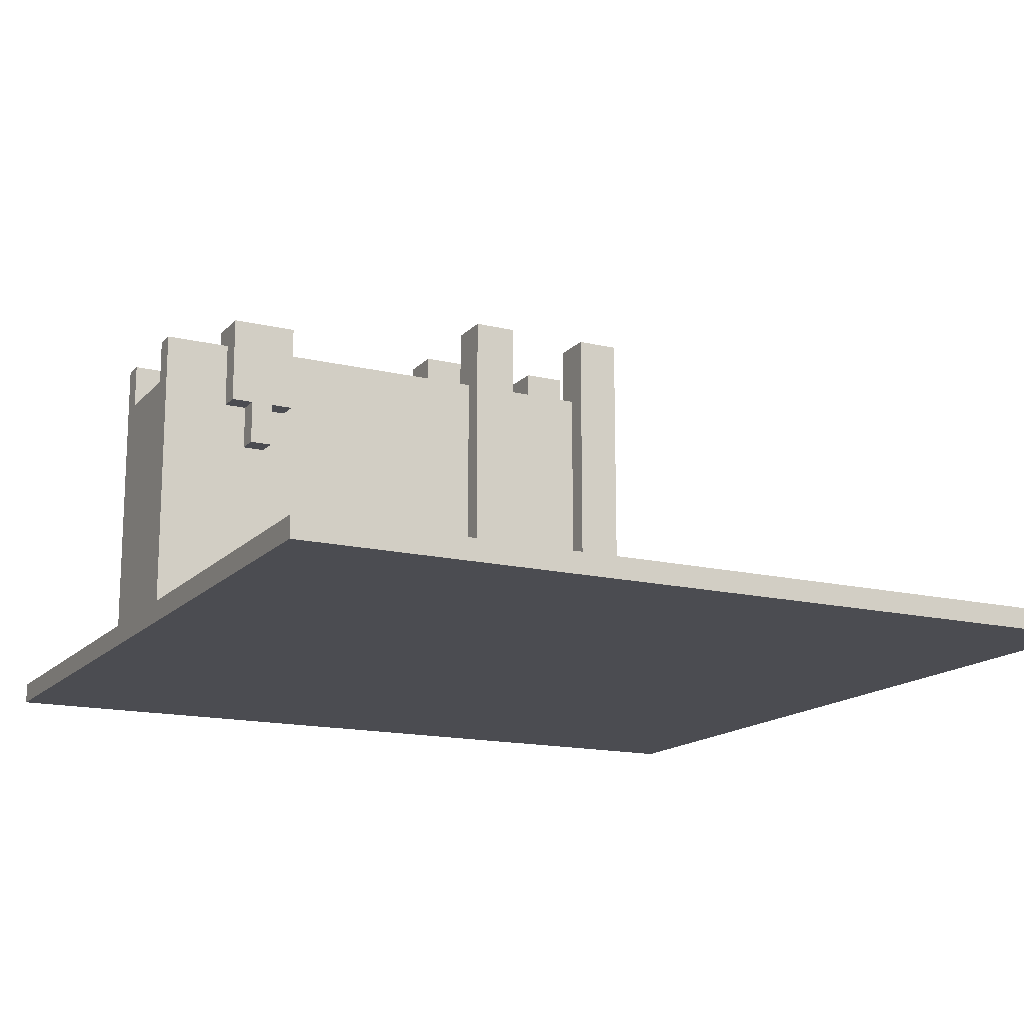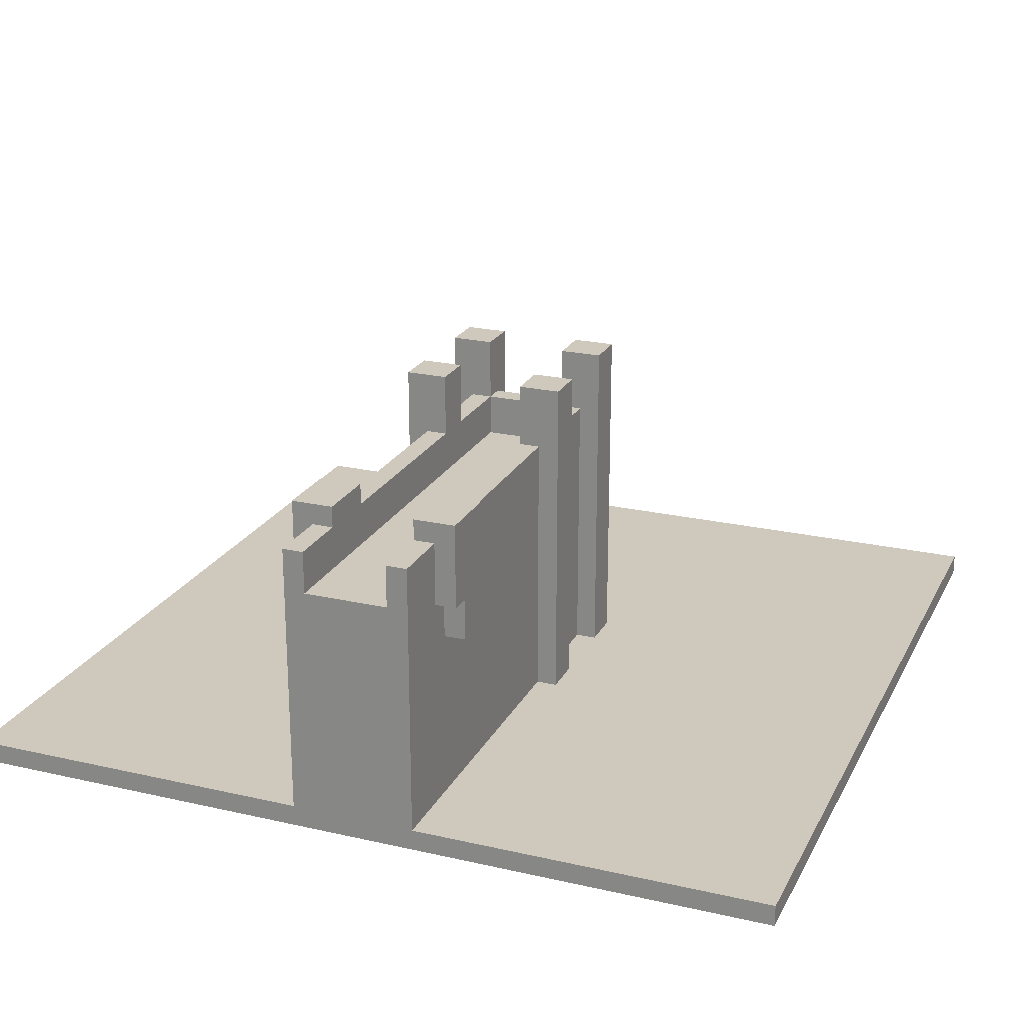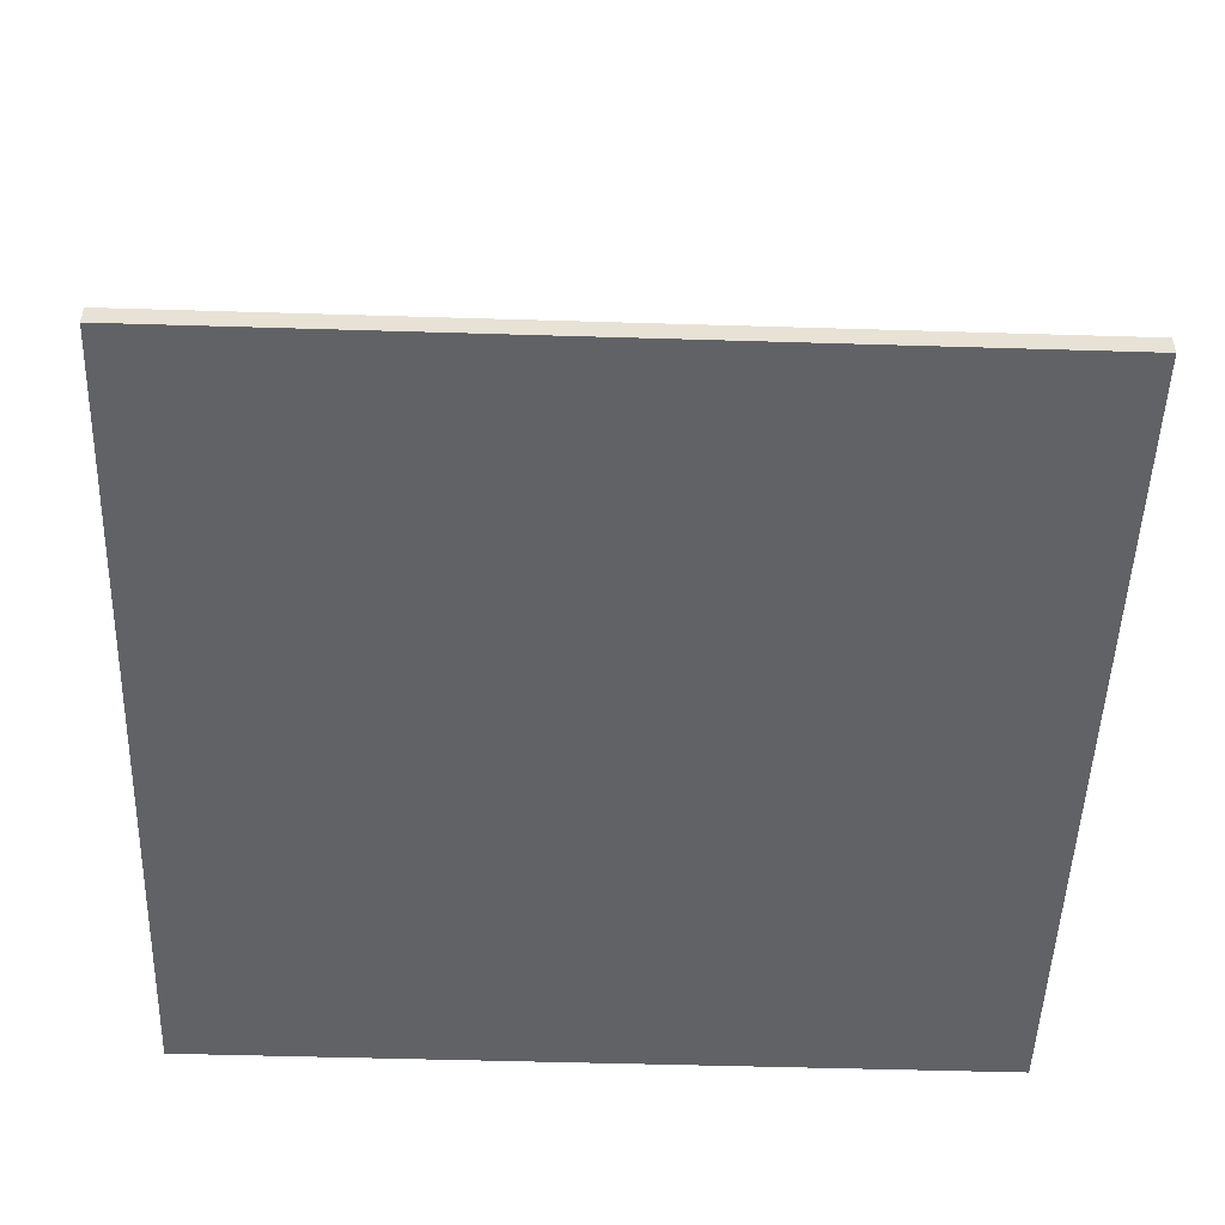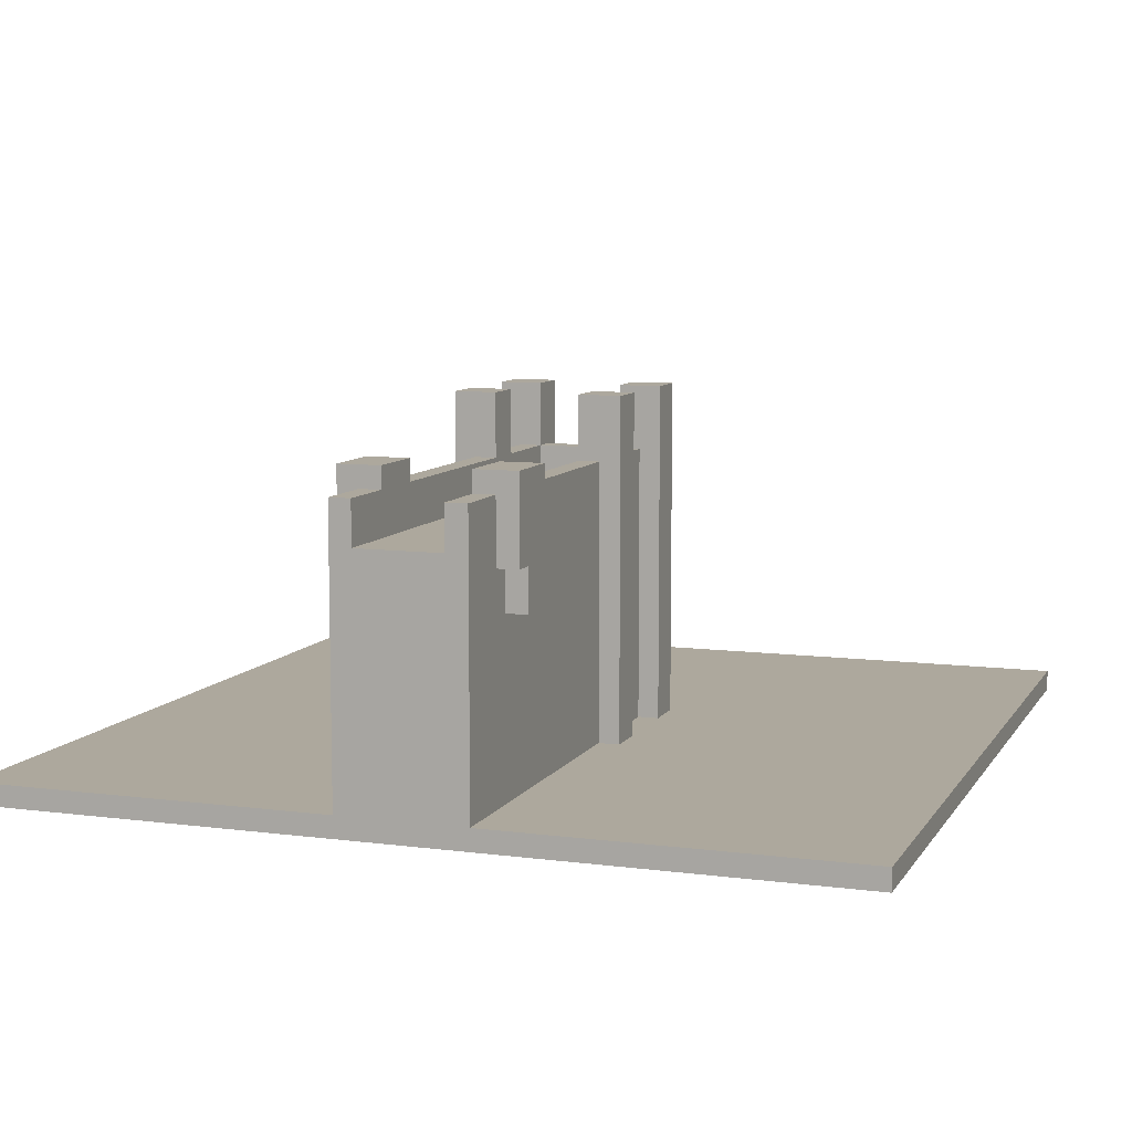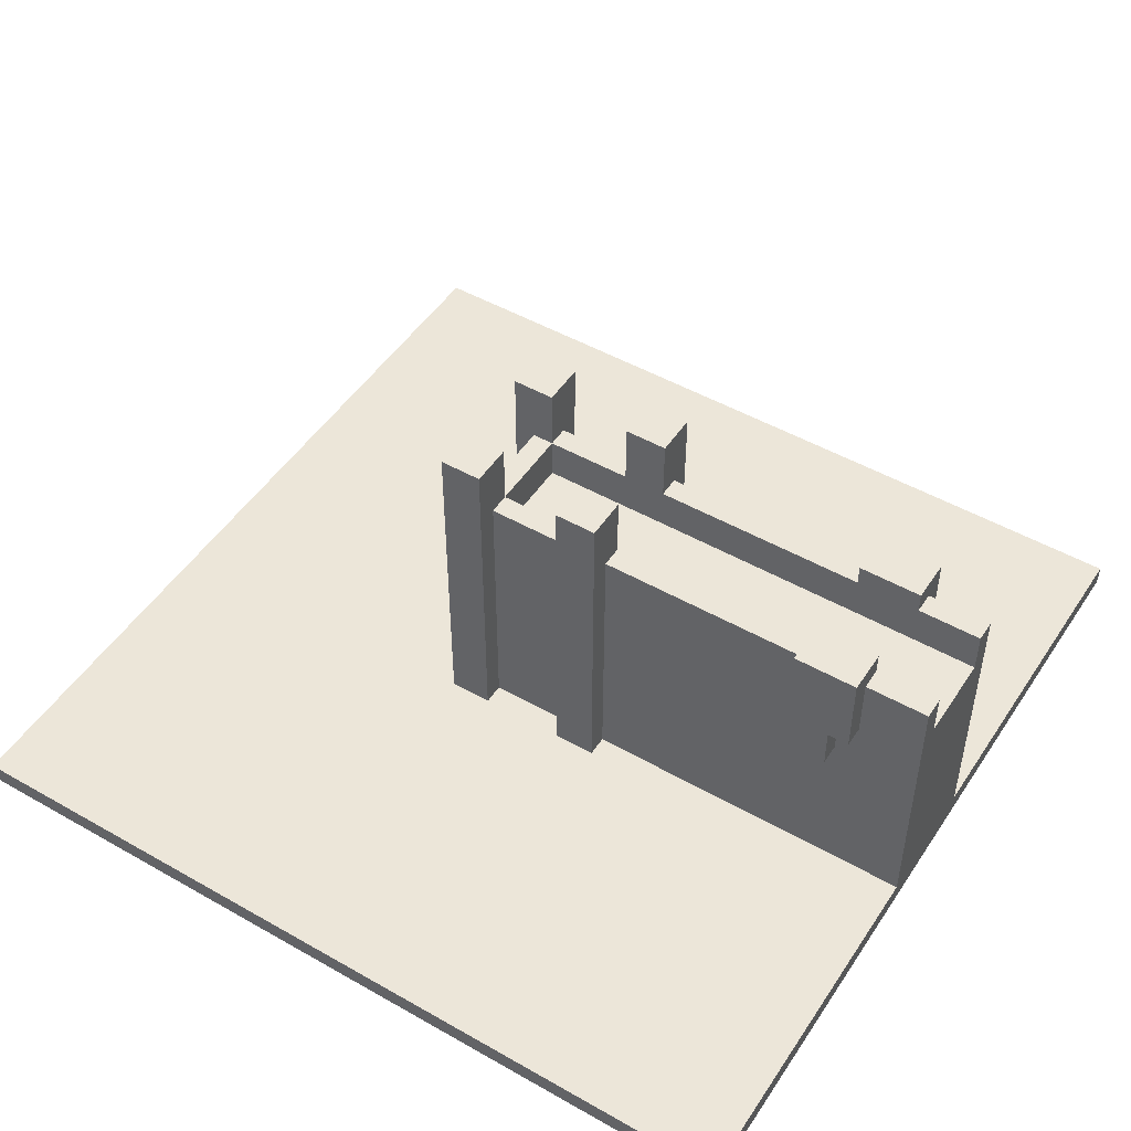
<metadata>
{"format":"obj","ext":"obj","renderer":"f3d","projection":"perspective","resolution":1024,"background":"white","views":[{"elev":-15.4,"azim":-26.9,"up":"+Y"},{"elev":22.5,"azim":-68.5,"up":"+Y"},{"elev":-50.5,"azim":88.1,"up":"+Y"},{"elev":8.7,"azim":-70.6,"up":"+Y"},{"elev":49.1,"azim":-147.8,"up":"+Y"}]}
</metadata>
<code>
o
v -25.5 0 19.3
v -25.5 0 15.3
v -25.5 0.1 19.3
v -25.5 0.1 17.6
v -25.5 0.1 17
v -25.5 0.1 15.3
v -25.5 1.1 17.5
v -25.5 1.1 17.1
v -25.5 1.2 17.5
v -25.5 1.2 17.1
v -25.5 1.3 17.6
v -25.5 1.3 17.5
v -25.5 1.3 17.1
v -25.5 1.3 17
v -25.5 1.4 17.6
v -25.5 1.4 17.5
v -25.5 1.4 17.1
v -25.5 1.4 17
v -25.2 1.1 17.7
v -25.2 1.1 17.6
v -25.2 1.1 17
v -25.2 1.1 16.9
v -25.2 1.3 17.6
v -25.2 1.3 17
v -25.2 1.4 17.6
v -25.2 1.4 17.5
v -25.2 1.4 17.1
v -25.2 1.4 17
v -25.2 1.5 17.7
v -25.2 1.5 17.5
v -25.2 1.5 17.1
v -25.2 1.5 16.9
v -25.1 0.9 17.7
v -25.1 0.9 17.6
v -25.1 0.9 17
v -25.1 0.9 16.9
v -25.1 1 17.7
v -25.1 1 17.6
v -25.1 1 17
v -25.1 1 16.9
v -25.1 1.1 17.7
v -25.1 1.1 17.6
v -25.1 1.1 17
v -25.1 1.1 16.9
v -23.9 0.1 17.7
v -23.9 0.1 17.6
v -23.9 0.1 17
v -23.9 0.1 16.9
v -23.9 1.3 17.6
v -23.9 1.3 17
v -23.9 1.4 17.6
v -23.9 1.4 17.5
v -23.9 1.4 17.1
v -23.9 1.4 17
v -23.9 1.6 17.7
v -23.9 1.6 17.5
v -23.9 1.6 17.1
v -23.9 1.6 16.9
v -23.9 1.7 17.7
v -23.9 1.7 17.5
v -23.9 1.7 17.1
v -23.9 1.7 16.9
v -23.3 0.1 17.7
v -23.3 0.1 17.6
v -23.3 0.1 17
v -23.3 0.1 16.9
v -23.3 1.2 17.5
v -23.3 1.2 17.1
v -23.3 1.3 17.6
v -23.3 1.3 17.5
v -23.3 1.3 17.1
v -23.3 1.3 17
v -23.3 1.4 17.6
v -23.3 1.4 17.5
v -23.3 1.4 17.1
v -23.3 1.4 17
v -23.3 1.6 17.7
v -23.3 1.6 17.5
v -23.3 1.6 17.1
v -23.3 1.6 16.9
v -23.3 1.7 17.7
v -23.3 1.7 17.5
v -23.3 1.7 17.1
v -23.3 1.7 16.9
v -25 0.9 17.7
v -25 0.9 17.6
v -25 0.9 17
v -25 0.9 16.9
v -25 1 17.7
v -25 1 17.6
v -25 1 17
v -25 1 16.9
v -25 1.1 17.7
v -25 1.1 17.6
v -25 1.1 17
v -25 1.1 16.9
v -24.9 1.1 17.7
v -24.9 1.1 17.6
v -24.9 1.1 17
v -24.9 1.1 16.9
v -24.9 1.3 17.6
v -24.9 1.3 17
v -24.9 1.4 17.6
v -24.9 1.4 17.5
v -24.9 1.4 17.1
v -24.9 1.4 17
v -24.9 1.5 17.7
v -24.9 1.5 17.5
v -24.9 1.5 17.1
v -24.9 1.5 16.9
v -23.7 0.1 17.7
v -23.7 0.1 17.6
v -23.7 0.1 17
v -23.7 0.1 16.9
v -23.7 1.3 17.6
v -23.7 1.3 17
v -23.7 1.4 17.6
v -23.7 1.4 17.5
v -23.7 1.4 17.1
v -23.7 1.4 17
v -23.7 1.6 17.7
v -23.7 1.6 17.5
v -23.7 1.6 17.1
v -23.7 1.6 16.9
v -23.7 1.7 17.7
v -23.7 1.7 17.5
v -23.7 1.7 17.1
v -23.7 1.7 16.9
v -23.2 0.1 17.5
v -23.2 0.1 17.1
v -23.2 1.3 17.5
v -23.2 1.3 17.1
v -23.2 1.4 17.5
v -23.2 1.4 17.1
v -23.1 0.1 17.7
v -23.1 0.1 17.5
v -23.1 0.1 17.1
v -23.1 0.1 16.9
v -23.1 1.6 17.7
v -23.1 1.6 17.5
v -23.1 1.6 17.1
v -23.1 1.6 16.9
v -23.1 1.7 17.7
v -23.1 1.7 17.5
v -23.1 1.7 17.1
v -23.1 1.7 16.9
v -21.5 0 19.3
v -21.5 0 15.3
v -21.5 0.1 19.3
v -21.5 0.1 15.3
v -25.5 0 19.3
v -25.5 0.1 19.3
v -21.5 0 19.3
v -21.5 0.1 19.3
v -25.2 1.1 17.7
v -25.2 1.5 17.7
v -25.1 0.9 17.7
v -25.1 1 17.7
v -25.1 1.1 17.7
v -25 0.9 17.7
v -25 1 17.7
v -25 1.1 17.7
v -24.9 1.1 17.7
v -24.9 1.5 17.7
v -23.9 0.1 17.7
v -23.9 1.6 17.7
v -23.9 1.7 17.7
v -23.7 0.1 17.7
v -23.7 1.6 17.7
v -23.7 1.7 17.7
v -23.3 0.1 17.7
v -23.3 1.6 17.7
v -23.3 1.7 17.7
v -23.1 0.1 17.7
v -23.1 1.6 17.7
v -23.1 1.7 17.7
v -25.5 0.1 17.6
v -25.5 1.3 17.6
v -25.5 1.4 17.6
v -25.2 1.1 17.6
v -25.2 1.3 17.6
v -25.2 1.4 17.6
v -25.1 0.9 17.6
v -25.1 1 17.6
v -25.1 1.1 17.6
v -25 0.9 17.6
v -25 1 17.6
v -25 1.1 17.6
v -24.9 1.1 17.6
v -24.9 1.3 17.6
v -24.9 1.4 17.6
v -23.9 0.1 17.6
v -23.9 1.3 17.6
v -23.9 1.4 17.6
v -23.7 0.1 17.6
v -23.7 1.3 17.6
v -23.7 1.4 17.6
v -23.3 0.1 17.6
v -23.3 1.3 17.6
v -23.3 1.4 17.6
v -25.5 1.2 17.1
v -25.5 1.3 17.1
v -25.5 1.4 17.1
v -25.2 1.4 17.1
v -25.2 1.5 17.1
v -24.9 1.4 17.1
v -24.9 1.5 17.1
v -23.9 1.2 17.1
v -23.9 1.3 17.1
v -23.9 1.4 17.1
v -23.9 1.6 17.1
v -23.9 1.7 17.1
v -23.7 1.2 17.1
v -23.7 1.3 17.1
v -23.7 1.4 17.1
v -23.7 1.6 17.1
v -23.7 1.7 17.1
v -23.3 1.2 17.1
v -23.3 1.3 17.1
v -23.3 1.4 17.1
v -23.3 1.6 17.1
v -23.3 1.7 17.1
v -23.2 0.1 17.1
v -23.2 1.3 17.1
v -23.2 1.4 17.1
v -23.1 0.1 17.1
v -23.1 1.6 17.1
v -23.1 1.7 17.1
v -25.5 1.2 17.5
v -25.5 1.3 17.5
v -25.5 1.4 17.5
v -25.2 1.4 17.5
v -25.2 1.5 17.5
v -24.9 1.4 17.5
v -24.9 1.5 17.5
v -23.9 1.2 17.5
v -23.9 1.3 17.5
v -23.9 1.4 17.5
v -23.9 1.6 17.5
v -23.9 1.7 17.5
v -23.7 1.2 17.5
v -23.7 1.3 17.5
v -23.7 1.4 17.5
v -23.7 1.6 17.5
v -23.7 1.7 17.5
v -23.3 1.2 17.5
v -23.3 1.3 17.5
v -23.3 1.4 17.5
v -23.3 1.6 17.5
v -23.3 1.7 17.5
v -23.2 0.1 17.5
v -23.2 1.3 17.5
v -23.2 1.4 17.5
v -23.1 0.1 17.5
v -23.1 1.6 17.5
v -23.1 1.7 17.5
v -25.5 0.1 17
v -25.5 1.3 17
v -25.5 1.4 17
v -25.2 1.1 17
v -25.2 1.3 17
v -25.2 1.4 17
v -25.1 0.9 17
v -25.1 1 17
v -25.1 1.1 17
v -25 0.9 17
v -25 1 17
v -25 1.1 17
v -24.9 1.1 17
v -24.9 1.3 17
v -24.9 1.4 17
v -23.9 0.1 17
v -23.9 1.3 17
v -23.9 1.4 17
v -23.7 0.1 17
v -23.7 1.3 17
v -23.7 1.4 17
v -23.3 0.1 17
v -23.3 1.3 17
v -23.3 1.4 17
v -25.2 1.1 16.9
v -25.2 1.5 16.9
v -25.1 0.9 16.9
v -25.1 1 16.9
v -25.1 1.1 16.9
v -25 0.9 16.9
v -25 1 16.9
v -25 1.1 16.9
v -24.9 1.1 16.9
v -24.9 1.5 16.9
v -23.9 0.1 16.9
v -23.9 1.6 16.9
v -23.9 1.7 16.9
v -23.7 0.1 16.9
v -23.7 1.6 16.9
v -23.7 1.7 16.9
v -23.3 0.1 16.9
v -23.3 1.6 16.9
v -23.3 1.7 16.9
v -23.1 0.1 16.9
v -23.1 1.6 16.9
v -23.1 1.7 16.9
v -25.5 0 15.3
v -25.5 0.1 15.3
v -21.5 0 15.3
v -21.5 0.1 15.3
v -25.5 0 19.3
v -21.5 0 19.3
v -25.5 0 15.3
v -21.5 0 15.3
v -25.1 0.9 17.7
v -25 0.9 17.7
v -25.1 0.9 17.6
v -25 0.9 17.6
v -25.1 0.9 17
v -25 0.9 17
v -25.1 0.9 16.9
v -25 0.9 16.9
v -25.2 1.1 17.7
v -25.1 1.1 17.7
v -25 1.1 17.7
v -24.9 1.1 17.7
v -25.2 1.1 17.6
v -25.1 1.1 17.6
v -25 1.1 17.6
v -24.9 1.1 17.6
v -25.2 1.1 17
v -25.1 1.1 17
v -25 1.1 17
v -24.9 1.1 17
v -25.2 1.1 16.9
v -25.1 1.1 16.9
v -25 1.1 16.9
v -24.9 1.1 16.9
v -25.5 0.1 19.3
v -21.5 0.1 19.3
v -23.9 0.1 17.7
v -23.7 0.1 17.7
v -23.3 0.1 17.7
v -23.1 0.1 17.7
v -25.5 0.1 17.6
v -23.9 0.1 17.6
v -23.7 0.1 17.6
v -23.3 0.1 17.6
v -23.2 0.1 17.5
v -23.1 0.1 17.5
v -23.2 0.1 17.1
v -23.1 0.1 17.1
v -25.5 0.1 17
v -23.9 0.1 17
v -23.7 0.1 17
v -23.3 0.1 17
v -23.9 0.1 16.9
v -23.7 0.1 16.9
v -23.3 0.1 16.9
v -23.1 0.1 16.9
v -25.5 0.1 15.3
v -21.5 0.1 15.3
v -25.5 1.2 17.5
v -23.9 1.2 17.5
v -23.7 1.2 17.5
v -23.3 1.2 17.5
v -25.5 1.2 17.1
v -23.9 1.2 17.1
v -23.7 1.2 17.1
v -23.3 1.2 17.1
v -25.5 1.4 17.6
v -25.2 1.4 17.6
v -24.9 1.4 17.6
v -23.9 1.4 17.6
v -23.7 1.4 17.6
v -23.3 1.4 17.6
v -25.5 1.4 17.5
v -25.2 1.4 17.5
v -24.9 1.4 17.5
v -23.9 1.4 17.5
v -23.7 1.4 17.5
v -23.3 1.4 17.5
v -23.2 1.4 17.5
v -25.5 1.4 17.1
v -25.2 1.4 17.1
v -24.9 1.4 17.1
v -23.9 1.4 17.1
v -23.7 1.4 17.1
v -23.3 1.4 17.1
v -23.2 1.4 17.1
v -25.5 1.4 17
v -25.2 1.4 17
v -24.9 1.4 17
v -23.9 1.4 17
v -23.7 1.4 17
v -23.3 1.4 17
v -25.2 1.5 17.7
v -24.9 1.5 17.7
v -25.2 1.5 17.5
v -24.9 1.5 17.5
v -25.2 1.5 17.1
v -24.9 1.5 17.1
v -25.2 1.5 16.9
v -24.9 1.5 16.9
v -23.9 1.7 17.7
v -23.7 1.7 17.7
v -23.3 1.7 17.7
v -23.1 1.7 17.7
v -23.9 1.7 17.5
v -23.7 1.7 17.5
v -23.3 1.7 17.5
v -23.1 1.7 17.5
v -23.9 1.7 17.1
v -23.7 1.7 17.1
v -23.3 1.7 17.1
v -23.1 1.7 17.1
v -23.9 1.7 16.9
v -23.7 1.7 16.9
v -23.3 1.7 16.9
v -23.1 1.7 16.9
f 3 2 1
f 4 2 3
f 5 2 4
f 6 2 5
f 7 5 4
f 8 5 7
f 9 7 4
f 9 8 7
f 10 5 8
f 10 8 9
f 11 9 4
f 12 9 11
f 13 5 10
f 14 5 13
f 15 12 11
f 16 12 15
f 17 14 13
f 18 14 17
f 23 20 19
f 24 22 21
f 25 23 19
f 28 22 24
f 29 26 25
f 29 25 19
f 30 26 29
f 31 28 27
f 32 22 28
f 32 28 31
f 37 34 33
f 38 34 37
f 39 36 35
f 40 36 39
f 41 38 37
f 42 38 41
f 43 40 39
f 44 40 43
f 49 46 45
f 50 48 47
f 51 49 45
f 54 48 50
f 55 52 51
f 55 51 45
f 56 52 55
f 57 54 53
f 58 48 54
f 58 54 57
f 59 56 55
f 60 56 59
f 61 58 57
f 62 58 61
f 69 64 63
f 70 68 67
f 71 68 70
f 72 66 65
f 73 69 63
f 74 71 70
f 75 71 74
f 76 66 72
f 77 73 63
f 77 74 73
f 78 74 77
f 79 76 75
f 80 66 76
f 80 76 79
f 81 78 77
f 82 78 81
f 83 80 79
f 84 80 83
f 85 86 89
f 89 86 90
f 87 88 91
f 91 88 92
f 89 90 93
f 93 90 94
f 91 92 95
f 95 92 96
f 97 98 101
f 99 100 102
f 97 101 103
f 102 100 106
f 103 104 107
f 97 103 107
f 107 104 108
f 105 106 109
f 106 100 110
f 109 106 110
f 111 112 115
f 113 114 116
f 111 115 117
f 116 114 120
f 117 118 121
f 111 117 121
f 121 118 122
f 119 120 123
f 120 114 124
f 123 120 124
f 121 122 125
f 125 122 126
f 123 124 127
f 127 124 128
f 129 130 131
f 131 130 132
f 131 132 133
f 133 132 134
f 135 136 139
f 139 136 140
f 137 138 141
f 141 138 142
f 139 140 143
f 143 140 144
f 141 142 145
f 145 142 146
f 147 148 149
f 149 148 150
f 153 152 151
f 154 152 153
f 159 156 155
f 160 158 157
f 161 159 158
f 161 158 160
f 162 156 159
f 162 159 161
f 163 156 162
f 164 156 163
f 168 166 165
f 169 167 166
f 169 166 168
f 170 167 169
f 174 172 171
f 175 173 172
f 175 172 174
f 176 173 175
f 180 178 177
f 181 179 178
f 181 178 180
f 182 179 181
f 183 180 177
f 184 180 183
f 185 180 184
f 186 183 177
f 189 187 186
f 189 188 187
f 192 189 186
f 192 186 177
f 192 190 189
f 193 191 190
f 193 190 192
f 194 191 193
f 198 196 195
f 199 197 196
f 199 196 198
f 200 197 199
f 204 203 202
f 206 204 202
f 206 205 204
f 207 205 206
f 208 202 201
f 209 206 202
f 209 202 208
f 210 206 209
f 213 210 209
f 213 209 208
f 213 211 210
f 214 211 213
f 215 211 214
f 216 212 211
f 216 211 215
f 217 212 216
f 218 214 213
f 219 215 214
f 219 214 218
f 220 215 219
f 225 221 220
f 226 224 223
f 226 225 224
f 227 222 221
f 227 225 226
f 227 221 225
f 228 222 227
f 230 231 232
f 230 232 234
f 232 233 234
f 234 233 235
f 229 230 236
f 230 234 237
f 236 230 237
f 237 234 238
f 237 238 241
f 236 237 241
f 238 239 241
f 241 239 242
f 242 239 243
f 239 240 244
f 243 239 244
f 244 240 245
f 241 242 246
f 242 243 247
f 246 242 247
f 247 243 248
f 248 249 253
f 251 252 254
f 252 253 254
f 249 250 255
f 254 253 255
f 253 249 255
f 255 250 256
f 257 258 260
f 258 259 261
f 260 258 261
f 261 259 262
f 257 260 263
f 263 260 264
f 264 260 265
f 257 263 266
f 266 267 269
f 267 268 269
f 266 269 272
f 257 266 272
f 269 270 272
f 270 271 273
f 272 270 273
f 273 271 274
f 275 276 278
f 276 277 279
f 278 276 279
f 279 277 280
f 281 282 285
f 283 284 286
f 284 285 287
f 286 284 287
f 285 282 288
f 287 285 288
f 288 282 289
f 289 282 290
f 291 292 294
f 292 293 295
f 294 292 295
f 295 293 296
f 297 298 300
f 298 299 301
f 300 298 301
f 301 299 302
f 303 304 305
f 305 304 306
f 309 308 307
f 310 308 309
f 313 312 311
f 314 312 313
f 317 316 315
f 318 316 317
f 323 320 319
f 324 320 323
f 325 322 321
f 326 322 325
f 331 328 327
f 332 328 331
f 333 330 329
f 334 330 333
f 335 336 337
f 337 336 338
f 338 336 339
f 339 336 340
f 335 337 341
f 341 337 342
f 338 339 343
f 343 339 344
f 340 336 346
f 345 346 347
f 346 336 348
f 347 346 348
f 349 350 353
f 351 352 354
f 354 352 355
f 348 336 356
f 354 355 357
f 355 356 357
f 349 353 357
f 353 354 357
f 356 336 358
f 357 356 358
f 359 360 363
f 361 362 363
f 360 361 363
f 363 362 364
f 364 362 365
f 365 362 366
f 367 368 373
f 373 368 374
f 369 370 375
f 375 370 376
f 371 372 377
f 377 372 378
f 378 379 385
f 385 379 386
f 380 381 387
f 387 381 388
f 382 383 389
f 389 383 390
f 384 385 391
f 391 385 392
f 393 394 395
f 395 394 396
f 397 398 399
f 399 398 400
f 401 402 405
f 405 402 406
f 403 404 407
f 407 404 408
f 409 410 413
f 413 410 414
f 411 412 415
f 415 412 416

</code>
